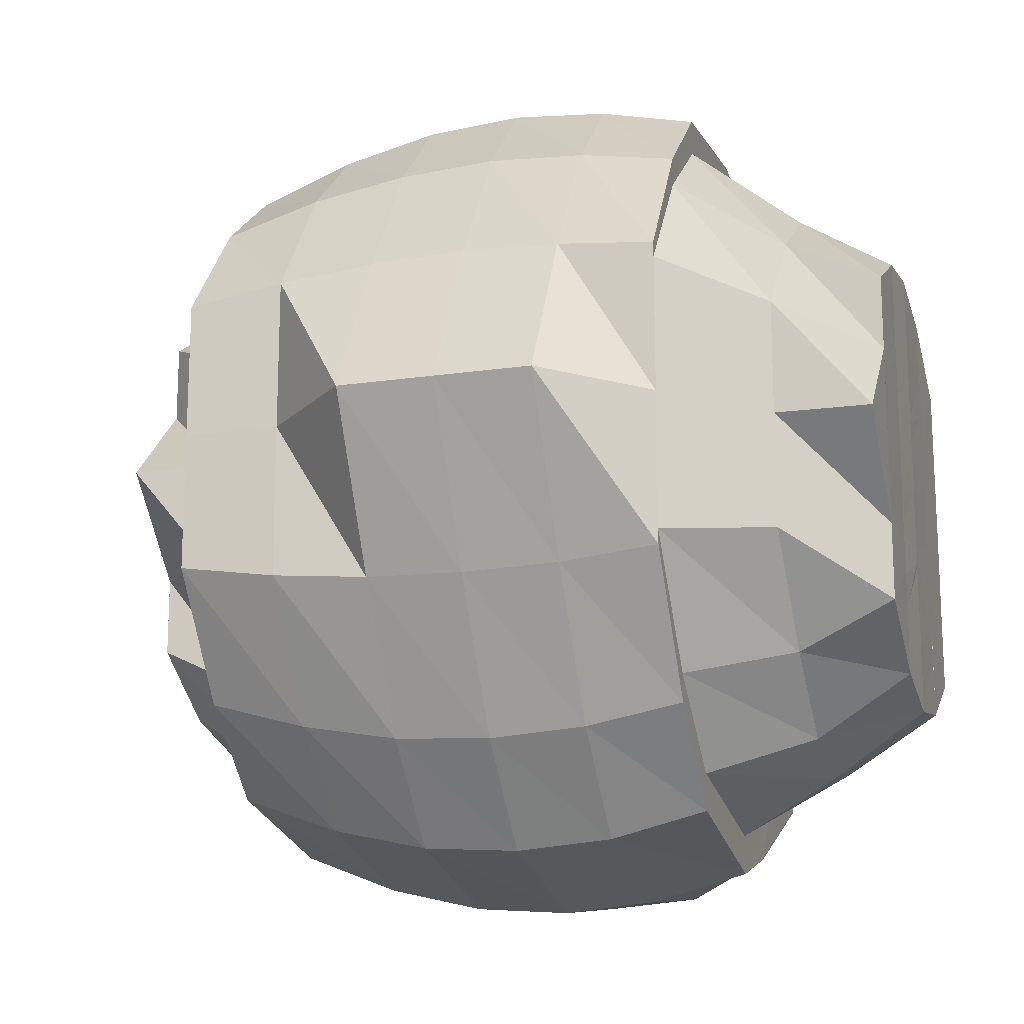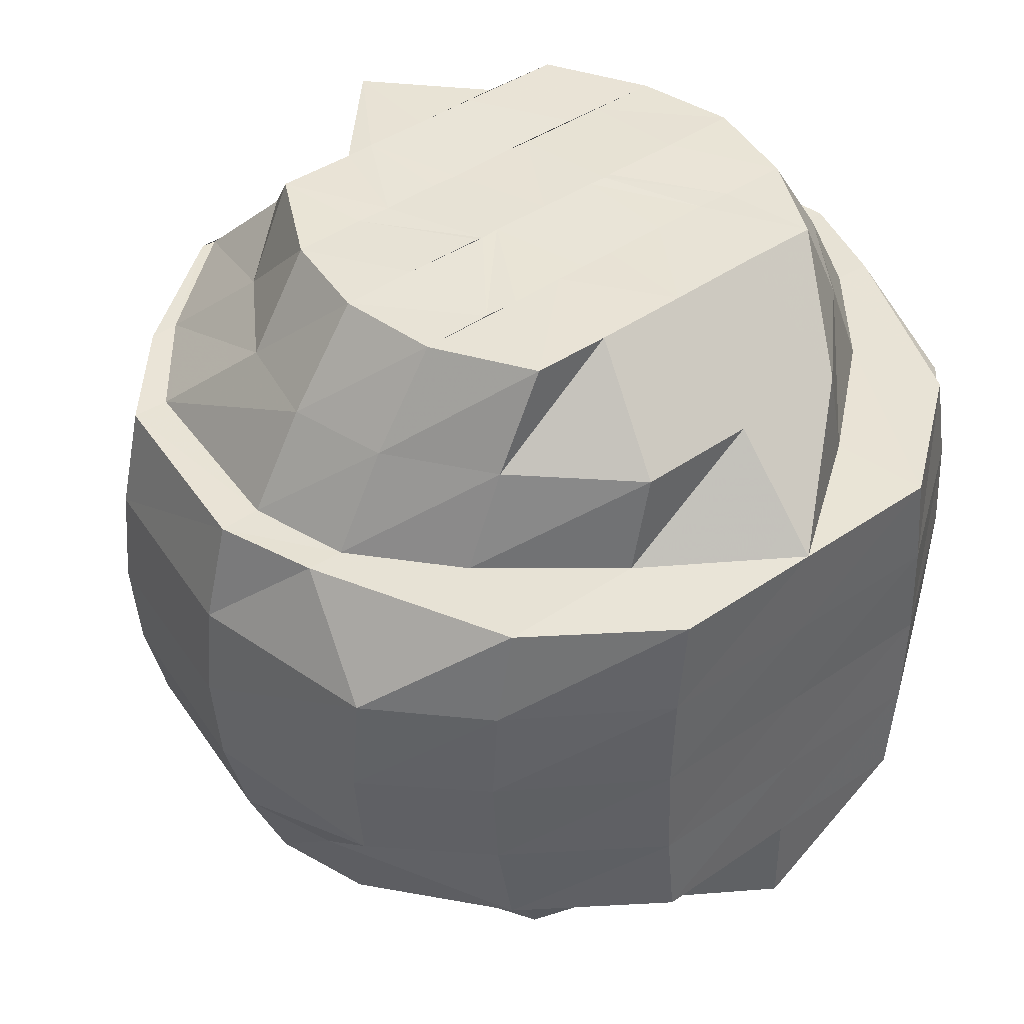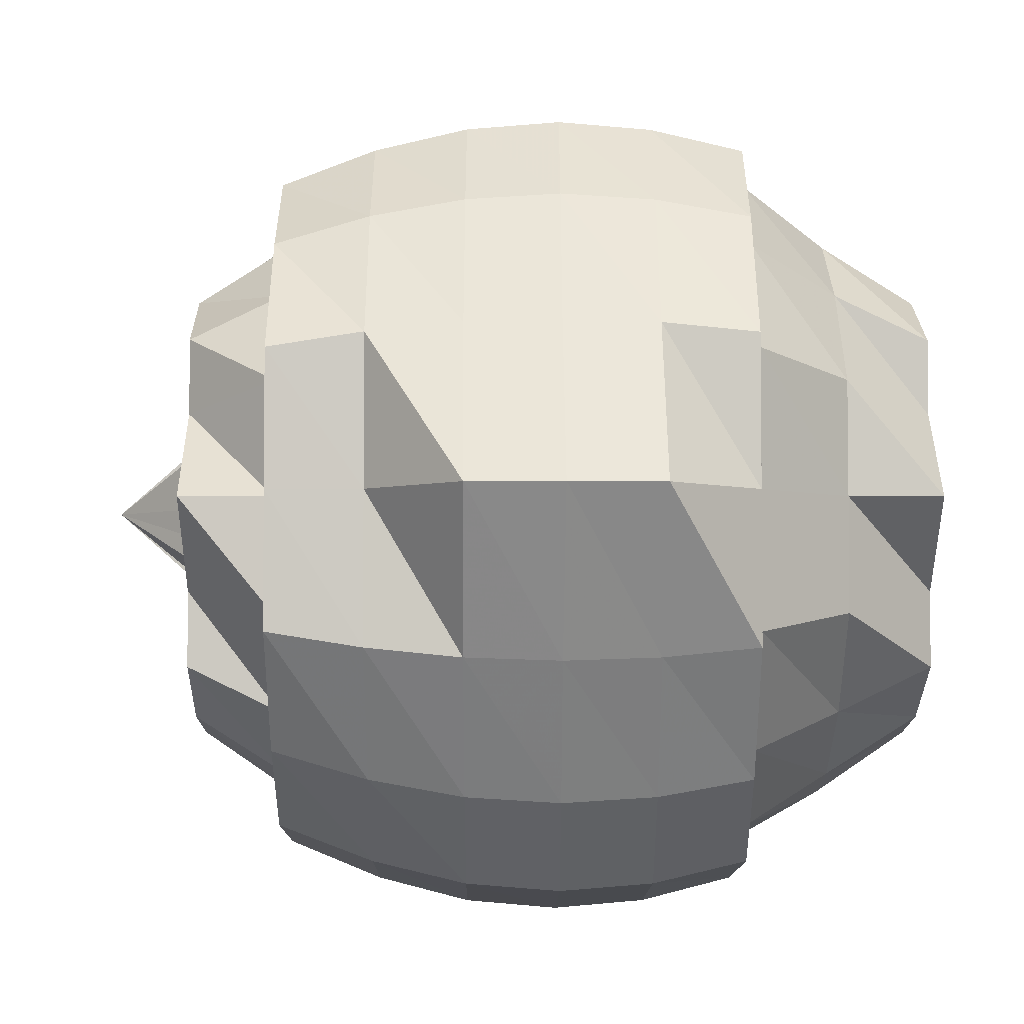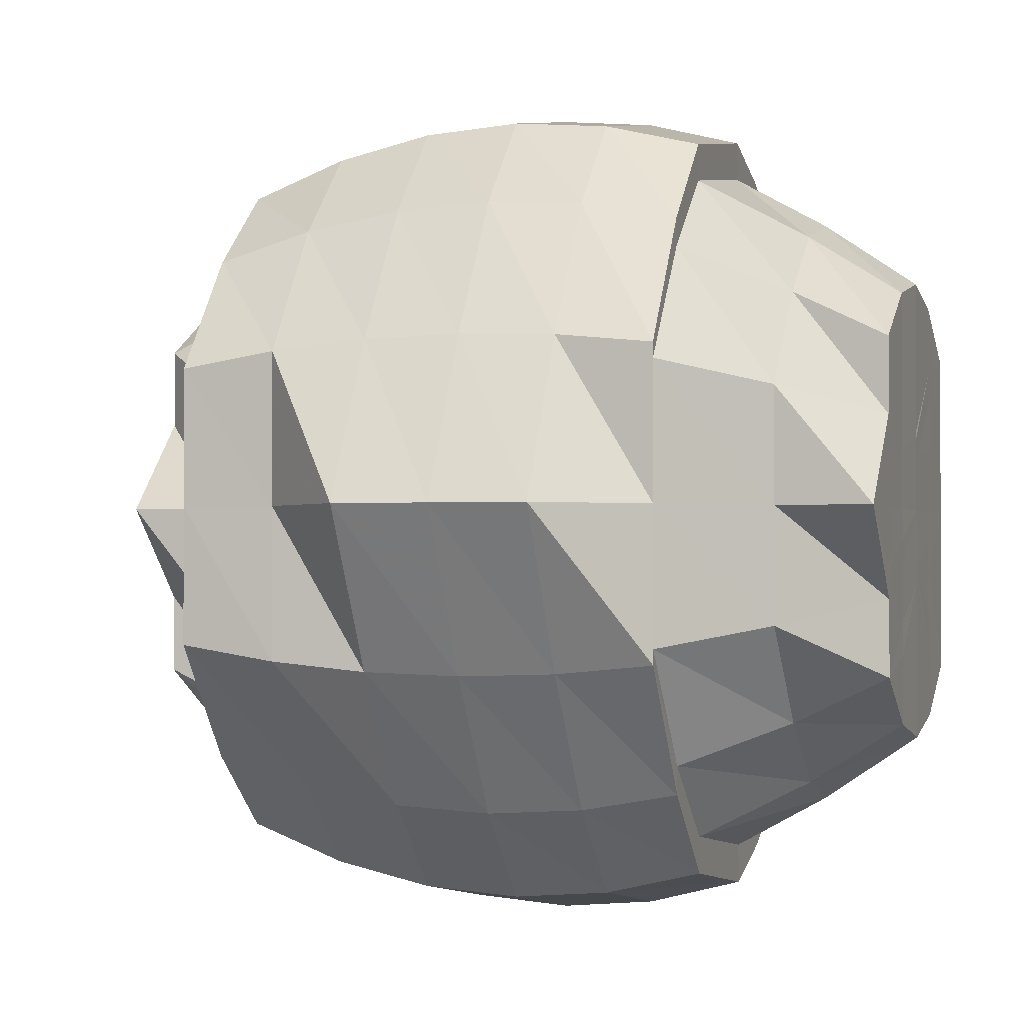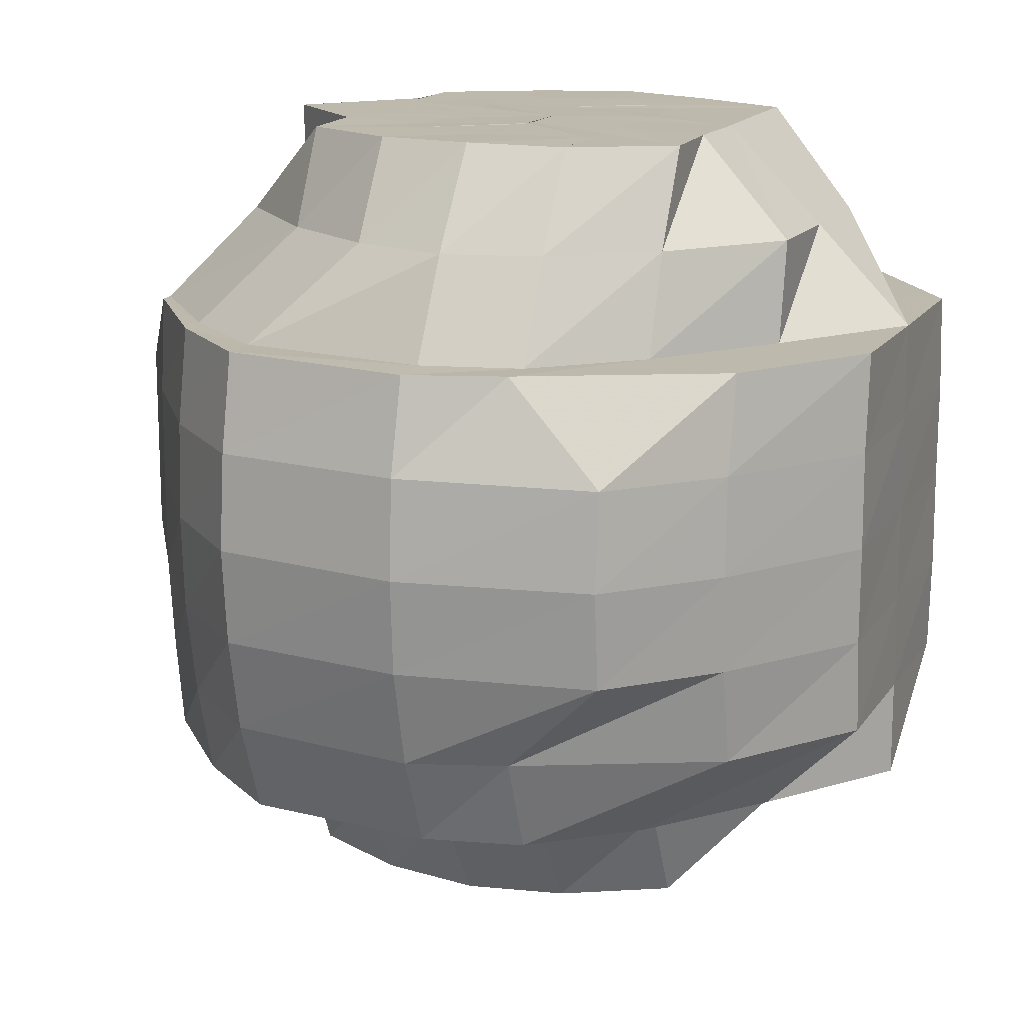
<metadata>
{"format":"obj","ext":"obj","renderer":"f3d","projection":"perspective","resolution":1024,"background":"white","views":[{"elev":-17.4,"azim":106.1,"up":"+Z"},{"elev":41.9,"azim":-130.0,"up":"+Y"},{"elev":-3.8,"azim":89.6,"up":"+Z"},{"elev":-1.2,"azim":106.8,"up":"+Z"},{"elev":15.3,"azim":-158.5,"up":"+Y"}]}
</metadata>
<code>
o 21447
v 2228 1864 7.167
v 2228 1864 7.17
v 2228 1864 7.167
v 2228 1864 7.163
v 2228 1864 7.167
v 2228 1864 7.16
v 2228 1864 7.149
v 2228 1864 7.157
v 2228 1864 7.157
v 2228 1864 7.16
v 2228 1864 7.155
v 2228 1864 7.149
v 2228 1864 7.151
v 2228 1864 7.144
v 2228 1864 7.159
v 2228 1864 7.137
v 2228 1864 7.144
v 2228 1864 7.149
v 2228 1864 7.157
v 2228 1864 7.135
v 2228 1864 7.142
v 2228 1864 7.149
v 2228 1864 7.137
v 2228 1864 7.144
v 2228 1864 7.151
v 2228 1864 7.158
v 2228 1864 7.149
v 2228 1864 7.155
v 2228 1864 7.16
v 2228 1864 7.157
v 2228 1864 7.16
v 2228 1864 7.167
v 2228 1864 7.157
v 2228 1864 7.155
v 2228 1864 7.144
v 2228 1864 7.167
v 2228 1864 7.152
v 2228 1864 7.167
v 2228 1864 7.157
v 2228 1864 7.167
v 2228 1864 7.14
v 2228 1864 7.151
v 2228 1864 7.151
v 2228 1864 7.137
v 2228 1864 7.132
v 2228 1864 7.128
v 2228 1864 7.137
v 2228 1864 7.129
v 2228 1864 7.128
v 2228 1864 7.132
v 2228 1864 7.125
v 2228 1864 7.126
v 2228 1864 7.14
v 2228 1864 7.135
v 2228 1864 7.128
v 2228 1864 7.155
v 2228 1864 7.137
v 2228 1864 7.14
v 2228 1864 7.152
v 2228 1864 7.14
v 2228 1864 7.152
v 2228 1864 7.126
v 2228 1864 7.123
v 2228 1864 7.135
v 2228 1864 7.167
v 2228 1864 7.152
v 2228 1864 7.151
v 2228 1864 7.167
v 2228 1864 7.137
v 2228 1864 7.151
v 2228 1864 7.167
v 2228 1864 7.179
v 2228 1864 7.167
v 2228 1864 7.181
v 2228 1864 7.176
v 2228 1864 7.173
v 2228 1864 7.173
v 2228 1864 7.179
v 2228 1864 7.175
v 2228 1864 7.184
v 2228 1864 7.189
v 2228 1864 7.181
v 2228 1864 7.183
v 2228 1864 7.175
v 2228 1864 7.184
v 2228 1864 7.19
v 2228 1864 7.183
v 2228 1864 7.173
v 2228 1864 7.192
v 2228 1864 7.17
v 2228 1864 7.19
v 2228 1864 7.196
v 2228 1864 7.199
v 2228 1864 7.193
v 2228 1864 7.183
v 2228 1864 7.201
v 2228 1864 7.196
v 2228 1864 7.183
v 2228 1864 7.196
v 2228 1864 7.205
v 2228 1864 7.167
v 2228 1864 7.181
v 2228 1864 7.204
v 2228 1864 7.205
v 2228 1864 7.196
v 2228 1864 7.184
v 2228 1864 7.179
v 2228 1864 7.173
v 2228 1864 7.167
v 2228 1864 7.167
v 2228 1864 7.163
v 2228 1864 7.167
v 2228 1864 7.176
v 2228 1864 7.179
v 2228 1864 7.189
v 2228 1864 7.181
v 2228 1864 7.193
v 2228 1864 7.196
v 2228 1864 7.196
v 2228 1864 7.183
v 2228 1864 7.205
v 2228 1864 7.201
v 2228 1864 7.205
v 2228 1864 7.208
v 2228 1864 7.211
v 2228 1864 7.207
v 2228 1864 7.198
v 2228 1864 7.207
v 2228 1864 7.196
v 2228 1864 7.205
v 2228 1864 7.208
v 2228 1864 7.199
v 2228 1864 7.212
v 2228 1864 7.205
v 2228 1864 7.196
v 2228 1864 7.198
v 2228 1864 7.183
v 2228 1864 7.208
v 2228 1864 7.207
v 2228 1864 7.211
v 2228 1864 7.198
v 2228 1864 7.205
v 2228 1864 7.196
v 2228 1864 7.183
v 2228 1864 7.184
v 2228 1864 7.184
v 2228 1864 7.167
v 2228 1864 7.184
v 2228 1864 7.167
v 2228 1864 7.152
v 2228 1864 7.167
v 2228 1864 7.167
v 2228 1864 7.183
v 2228 1864 7.167
v 2228 1864 7.167
v 2228 1864 7.149
v 2228 1864 7.15
v 2228 1864 7.151
v 2228 1864 7.152
v 2228 1864 7.15
v 2228 1864 7.151
v 2228 1864 7.137
v 2228 1864 7.151
v 2228 1864 7.135
v 2228 1864 7.135
v 2228 1864 7.125
v 2228 1864 7.126
v 2228 1864 7.137
v 2228 1864 7.128
v 2228 1864 7.122
v 2228 1864 7.123
v 2228 1864 7.125
v 2228 1864 7.125
v 2228 1864 7.126
v 2228 1864 7.128
v 2228 1864 7.135
v 2228 1864 7.135
v 2228 1864 7.137
v 2228 1864 7.137
v 2228 1864 7.128
v 2228 1864 7.151
v 2228 1864 7.151
v 2228 1864 7.15
v 2228 1864 7.149
v 2228 1864 7.15
v 2228 1864 7.167
v 2228 1864 7.152
v 2228 1864 7.167
v 2228 1864 7.167
v 2228 1864 7.167
v 2228 1864 7.181
v 2228 1864 7.167
v 2228 1864 7.193
v 2228 1864 7.183
v 2228 1864 7.181
v 2228 1864 7.184
v 2228 1864 7.196
v 2228 1864 7.193
v 2228 1864 7.184
v 2228 1864 7.198
v 2228 1864 7.167
v 2228 1864 7.184
v 2228 1864 7.183
v 2228 1864 7.199
v 2228 1864 7.207
v 2228 1864 7.205
v 2228 1864 7.208
v 2228 1864 7.201
v 2228 1864 7.204
v 2228 1864 7.201
v 2228 1864 7.193
v 2228 1864 7.196
v 2228 1864 7.181
v 2228 1864 7.167
v 2228 1864 7.167
v 2228 1864 7.179
v 2228 1864 7.155
v 2228 1864 7.152
v 2228 1864 7.167
v 2228 1864 7.189
v 2228 1864 7.176
v 2228 1864 7.184
v 2228 1864 7.176
v 2228 1864 7.196
v 2228 1864 7.167
v 2228 1864 7.173
v 2228 1864 7.184
v 2228 1864 7.176
v 2228 1864 7.184
v 2228 1864 7.179
v 2228 1864 7.167
v 2228 1864 7.19
v 2228 1864 7.199
v 2228 1864 7.192
v 2228 1864 7.183
v 2228 1864 7.173
v 2228 1864 7.17
v 2228 1864 7.167
v 2228 1864 7.19
v 2228 1864 7.184
v 2228 1864 7.175
v 2228 1864 7.173
v 2228 1864 7.175
v 2228 1864 7.189
v 2228 1864 7.183
v 2228 1864 7.175
v 2228 1864 7.175
v 2228 1864 7.193
v 2228 1864 7.181
v 2228 1864 7.184
v 2228 1864 7.179
v 2228 1864 7.167
v 2228 1864 7.167
v 2228 1864 7.152
v 2228 1864 7.176
v 2228 1864 7.167
v 2228 1864 7.176
v 2228 1864 7.179
v 2228 1864 7.173
v 2228 1864 7.173
v 2228 1864 7.176
v 2228 1864 7.167
v 2228 1864 7.167
v 2228 1864 7.159
v 2228 1864 7.16
v 2228 1864 7.167
v 2228 1864 7.158
v 2228 1864 7.175
v 2228 1864 7.175
v 2228 1864 7.158
v 2228 1864 7.159
v 2228 1864 7.175
v 2228 1864 7.175
v 2228 1864 7.173
v 2228 1864 7.167
v 2228 1864 7.16
v 2228 1864 7.159
v 2228 1864 7.159
v 2228 1864 7.151
v 2228 1864 7.149
v 2228 1864 7.142
v 2228 1864 7.144
v 2228 1864 7.144
v 2228 1864 7.135
v 2228 1864 7.158
v 2228 1864 7.151
v 2228 1864 7.155
v 2228 1864 7.158
v 2228 1864 7.159
v 2228 1864 7.16
v 2228 1864 7.149
v 2228 1864 7.137
v 2228 1864 7.144
v 2228 1864 7.157
v 2228 1864 7.14
v 2228 1864 7.132
v 2228 1864 7.129
v 2228 1864 7.137
v 2228 1864 7.132
v 2228 1864 7.14
v 2228 1864 7.144
v 2228 1864 7.152
v 2228 1864 7.155
v 2228 1864 7.167
v 2228 1864 7.155
v 2228 1864 7.157
v 2228 1864 7.167
v 2228 1864 7.149
v 2228 1864 7.155
v 2228 1864 7.16
v 2228 1864 7.163
v 2228 1864 7.167
v 2228 1864 7.155
v 2228 1864 7.167
v 2228 1864 7.167
v 2228 1864 7.17
v 2228 1864 7.163
v 2228 1864 7.16
v 2228 1864 7.16
f 1 2 3
f 4 1 3
f 1 5 2
f 6 5 1
f 7 8 6
f 6 9 5
f 10 4 3
f 10 11 4
f 11 12 6
f 13 11 10
f 14 12 11
f 15 13 10
f 14 16 12
f 16 17 12
f 18 17 19
f 20 16 14
f 21 14 13
f 21 20 14
f 22 21 13
f 22 13 15
f 23 20 21
f 24 21 22
f 24 23 21
f 25 24 22
f 25 22 26
f 15 25 26
f 27 24 25
f 28 25 15
f 28 27 25
f 29 28 15
f 29 15 3
f 30 27 28
f 31 28 29
f 31 30 28
f 32 33 31
f 30 34 27
f 27 35 24
f 34 35 27
f 35 23 24
f 36 34 30
f 34 37 35
f 38 36 39
f 40 37 34
f 36 40 34
f 37 41 35
f 35 41 23
f 37 42 41
f 43 44 41
f 41 45 23
f 44 46 45
f 41 47 45
f 23 45 20
f 45 48 20
f 20 48 16
f 45 49 48
f 48 50 16
f 16 50 17
f 49 51 48
f 48 51 50
f 49 52 51
f 50 53 17
f 54 52 49
f 51 55 50
f 50 55 53
f 17 53 56
f 55 57 53
f 17 56 9
f 58 57 59
f 60 61 56
f 9 56 5
f 55 62 57
f 51 63 55
f 63 62 55
f 52 63 51
f 62 64 57
f 56 65 5
f 56 66 65
f 66 67 68
f 69 70 66
f 66 71 65
f 65 71 72
f 73 74 72
f 5 65 75
f 65 72 75
f 5 75 76
f 5 76 2
f 2 76 77
f 2 77 3
f 76 78 77
f 76 75 78
f 77 78 79
f 75 72 80
f 75 80 78
f 72 81 80
f 72 82 81
f 78 80 83
f 78 83 79
f 79 83 84
f 83 85 84
f 80 86 83
f 83 86 85
f 80 81 86
f 85 87 79
f 79 87 88
f 79 88 3
f 85 89 87
f 86 89 85
f 88 90 3
f 89 91 87
f 86 92 89
f 81 92 86
f 89 93 91
f 92 93 89
f 81 94 92
f 82 94 81
f 82 95 94
f 94 96 92
f 92 96 93
f 94 97 96
f 98 99 94
f 99 100 96
f 101 98 102
f 96 103 93
f 96 104 103
f 93 103 105
f 93 105 91
f 91 105 106
f 91 106 107
f 107 106 108
f 107 108 90
f 90 108 109
f 90 109 3
f 108 110 109
f 109 111 3
f 109 110 111
f 111 29 3
f 111 31 29
f 110 31 111
f 110 112 31
f 113 112 110
f 113 114 112
f 114 36 112
f 106 115 113
f 115 114 113
f 105 115 106
f 114 116 36
f 116 40 36
f 115 117 114
f 117 116 114
f 117 118 116
f 119 120 116
f 121 119 117
f 105 122 115
f 122 117 115
f 103 122 105
f 122 123 117
f 103 124 122
f 124 123 122
f 104 124 103
f 124 125 123
f 104 126 124
f 126 125 124
f 127 126 104
f 125 128 123
f 129 127 130
f 126 131 125
f 127 132 126
f 132 131 126
f 131 133 125
f 125 133 128
f 134 128 135
f 135 136 137
f 128 136 118
f 133 138 128
f 128 138 136
f 131 139 133
f 133 140 138
f 139 140 133
f 141 139 131
f 132 141 131
f 139 142 140
f 141 143 139
f 143 142 139
f 144 143 141
f 145 141 132
f 145 144 141
f 146 145 132
f 146 132 127
f 147 144 145
f 148 146 127
f 148 127 97
f 149 145 146
f 149 147 145
f 150 151 147
f 152 149 146
f 152 146 148
f 153 148 129
f 154 152 148
f 154 148 95
f 155 154 153
f 156 152 154
f 157 149 152
f 156 157 152
f 157 158 149
f 158 147 149
f 158 159 147
f 160 156 154
f 160 154 71
f 161 160 155
f 162 64 161
f 64 160 163
f 164 156 160
f 64 164 160
f 164 165 156
f 165 157 156
f 166 164 64
f 62 166 64
f 167 165 164
f 166 167 164
f 165 168 157
f 168 158 157
f 167 169 165
f 169 168 165
f 170 166 62
f 63 170 62
f 171 167 166
f 170 171 166
f 172 169 167
f 171 172 167
f 173 170 63
f 52 173 63
f 174 171 170
f 173 174 170
f 175 172 171
f 174 175 171
f 176 173 52
f 177 174 173
f 176 177 173
f 54 176 52
f 177 178 174
f 178 175 174
f 179 54 180
f 181 178 177
f 182 183 179
f 183 54 47
f 183 184 54
f 184 176 54
f 185 177 176
f 184 185 176
f 185 181 177
f 186 187 181
f 188 185 184
f 189 184 183
f 189 188 184
f 190 181 185
f 188 190 185
f 191 186 190
f 190 192 181
f 193 191 194
f 194 190 188
f 194 195 190
f 196 194 188
f 196 188 189
f 197 194 196
f 197 198 194
f 199 196 189
f 200 197 196
f 200 196 199
f 199 189 201
f 201 189 183
f 201 183 42
f 40 201 42
f 202 201 40
f 202 199 201
f 203 202 40
f 136 202 203
f 204 199 202
f 136 204 202
f 204 200 199
f 138 204 136
f 138 205 204
f 205 200 204
f 140 205 138
f 205 206 200
f 206 197 200
f 140 207 205
f 207 206 205
f 142 207 140
f 206 208 197
f 208 198 197
f 207 209 206
f 209 208 206
f 142 210 207
f 210 209 207
f 211 210 142
f 143 211 142
f 208 212 198
f 213 211 143
f 144 213 143
f 214 213 144
f 147 214 144
f 214 215 213
f 213 216 211
f 217 215 214
f 218 217 219
f 216 220 211
f 211 220 210
f 221 222 220
f 216 223 220
f 220 224 210
f 225 223 216
f 215 225 216
f 225 226 223
f 210 224 209
f 220 227 224
f 228 226 229
f 226 230 227
f 225 231 226
f 227 230 232
f 227 232 224
f 224 233 209
f 224 232 233
f 209 233 208
f 233 212 208
f 232 234 233
f 233 234 212
f 232 235 234
f 230 236 235
f 237 236 230
f 237 238 236
f 231 238 237
f 234 239 212
f 235 240 234
f 234 240 239
f 235 241 240
f 242 243 235
f 212 239 244
f 212 244 198
f 240 245 239
f 240 246 245
f 247 243 245
f 248 244 249
f 239 250 244
f 239 245 250
f 244 250 251
f 244 251 195
f 249 251 252
f 252 253 254
f 251 253 192
f 255 256 253
f 251 257 253
f 250 257 251
f 250 258 257
f 245 258 250
f 245 241 258
f 258 259 257
f 241 260 258
f 258 260 259
f 261 259 262
f 243 263 260
f 264 263 265
f 264 266 267
f 268 266 269
f 270 266 271
f 272 266 273
f 274 275 273
f 276 275 277
f 276 278 279
f 279 278 280
f 279 280 281
f 282 279 281
f 281 280 283
f 282 281 284
f 280 285 286
f 280 286 283
f 286 278 287
f 288 289 286
f 289 290 287
f 283 286 291
f 286 287 291
f 281 283 292
f 284 281 292
f 283 291 293
f 292 283 293
f 293 291 217
f 293 217 159
f 291 294 217
f 291 287 294
f 217 294 215
f 294 225 215
f 295 293 159
f 292 293 295
f 295 159 158
f 168 295 158
f 296 292 295
f 296 295 168
f 284 292 296
f 169 296 168
f 297 296 169
f 297 284 296
f 172 297 169
f 298 284 297
f 299 297 172
f 299 298 297
f 175 299 172
f 298 282 284
f 300 299 175
f 178 300 175
f 301 298 299
f 300 301 299
f 302 300 178
f 181 302 178
f 302 303 300
f 303 301 300
f 304 305 302
f 303 306 301
f 307 306 303
f 306 308 301
f 301 308 298
f 308 282 298
f 308 309 282
f 310 309 308
f 310 311 309
f 312 307 313
f 307 314 306
f 259 314 307
f 315 311 310
f 314 315 310
f 259 316 314
f 316 315 314
f 260 316 259
f 260 238 316
f 316 238 315
f 315 238 311
f 311 238 276
f 317 238 231
f 318 238 317
f 317 231 225
f 318 317 319
f 319 317 225
f 287 318 319
f 294 319 225
f 287 319 294

</code>
